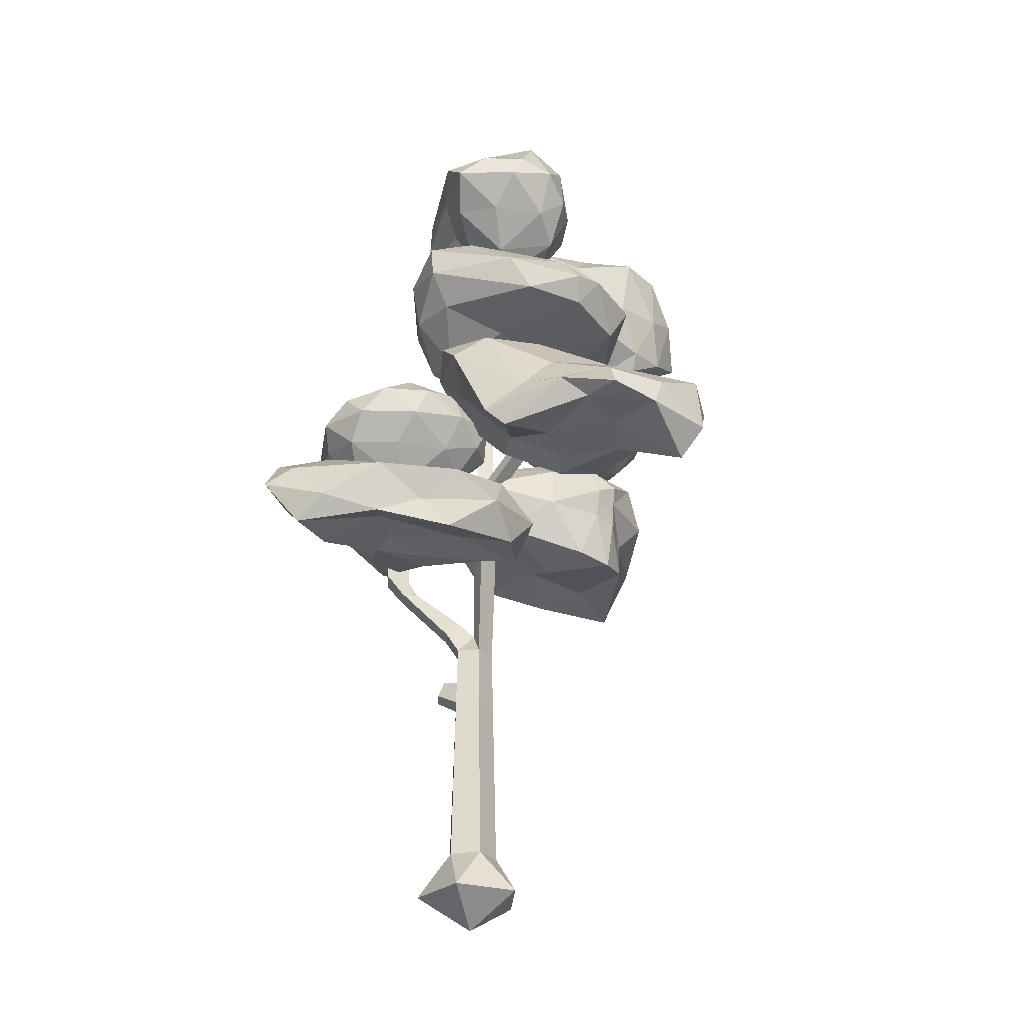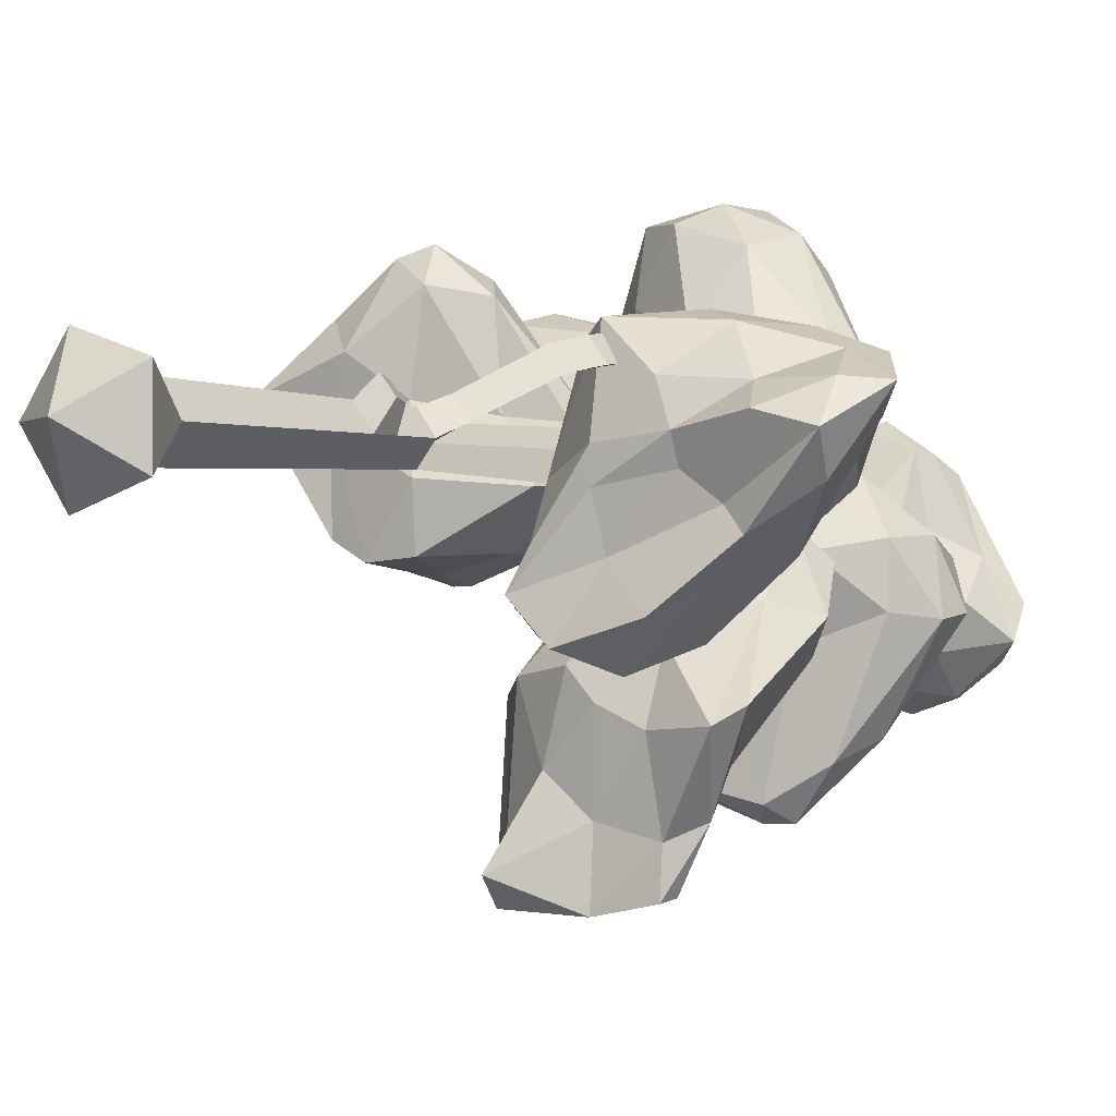
<metadata>
{"format":"obj","ext":"obj","renderer":"f3d","projection":"perspective","resolution":1024,"background":"white","views":[{"elev":-28.7,"azim":139.9,"up":"+Y"},{"elev":-0.8,"azim":35.9,"up":"+Z"}]}
</metadata>
<code>
v -1.826e-05 -80.85 1.102e-05
v 65.92 -30.49 47.89
v -25.18 -30.49 77.49
v -81.48 -30.49 3.893e-06
v -25.18 -30.49 -77.49
v 65.92 -30.49 -47.89
v 12.2 33.66 37.56
v -31.95 33.66 23.21
v -31.95 33.66 -23.21
v 12.2 33.66 -37.56
v 39.49 33.66 -3.336e-06
v 43.68 411.9 15.28
v 31.15 380.6 0.0145
v 8.372 381.2 28.56
v -23.51 380.9 17.6
v -25.98 379.8 -17.49
v 9.906 379.1 -27.77
v -0.0005457 412.7 -2.4
v 24.04 411.7 41.54
v 17.46 435.9 14.06
v 101.6 485 61.54
v 81.18 484.7 89.37
v 75.2 488.6 57.12
v -23.51 380.9 17.6
v -25.98 379.8 -17.49
v 9.906 379.1 -27.77
v 31.15 380.6 0.0145
v -0.0005457 412.7 -2.4
v 101.6 485 61.54
v 81.18 484.7 89.37
v 74.95 490.8 59.32
v -31.95 661.7 23.21
v -31.95 661.7 -23.21
v 12.2 661.7 -37.56
v -0.0008336 693 -7.853e-05
v -27.75 684.8 -39.76
v -0.9222 684.8 -48.48
v -8.338 703.8 -25.66
v -42.98 735.1 -86.64
v -16.16 735.1 -95.36
v -23.57 754.1 -72.54
v -28.03 714.7 14.67
v -28.03 714.7 -14.67
v -7.833 734.5 -8.529e-05
v -28.03 784.1 14.67
v -28.03 784.1 -14.68
v -7.833 803.9 -6.223e-05
v -133.4 891.6 14.67
v -133.4 891.6 -14.67
v -113.2 911.4 -0.0001141
v 126.2 512.5 69.34
v 105.2 509.5 97.52
v 84.99 512.9 65.74
v 125.9 687.2 86.96
v 104.9 684.4 115.5
v 87.78 687.3 81
v -50.43 762.3 -113.1
v -23.59 767.7 -119.9
v -30.96 767.8 -90.13
v -50.44 945.3 -114.5
v -23.6 950.8 -121.2
v -30.97 950.9 -91.52
v -155.4 917.9 14.53
v -155 917.7 -14.82
v -126.9 917.6 0.2874
v -154.2 1083 13.7
v -153.8 1083 -15.65
v -125.7 1083 -0.5418
v 33.36 288.5 0.01065
v -25.75 288.7 19.09
v 9.388 289 30.95
v 10.52 287.4 -30.37
v -27.56 287.9 -19.01
v 9.01 323.3 30.06
v -26.97 322.1 -18.44
v 32.54 322.8 0.01208
v -24.92 323 18.53
v 10.29 321.5 -29.4
v 36.28 330.7 29.15
v 44.42 307.1 32.63
v 26.55 305.1 55.13
v 18.74 328.8 50.99
v 58.09 1035 -216.5
v 62.69 1048 -46.74
v 224.2 1002 -156.9
v 85.41 898.6 -369.1
v -47.48 897.1 -338.6
v -31.75 1017 -72.49
v 143 929 -17.68
v 189.3 904.1 -156.3
v 11.06 855.1 -197.6
v -59.18 903.4 -58.08
v 50.43 943.4 -7.76
v 52 854.2 -31.98
v 160.1 1028 -183.8
v 65.85 1066 -130
v 183.4 1045 -100.9
v 10.64 1042 -48.16
v -27.9 1029 -196.5
v 86.41 948.4 -326.6
v 158.2 948.6 -283.1
v -4.585 995.2 -263.5
v 43.63 902.3 -370.4
v -109.7 974.9 -225.2
v 58.91 973.7 -18.57
v 19.24 971.8 -26.44
v 201.1 976.7 -78.46
v 125.5 986.7 -28.47
v 136.1 888.1 -307.4
v 224.8 952.5 -163.4
v -18.86 847.6 -327.9
v 68.38 864.4 -349.2
v -26.23 956.7 -71.66
v -134.4 881.8 -183.9
v 69.96 934.9 1.331
v 190.1 905.6 -82.52
v 101.4 870.7 -191.6
v -62.71 844.6 -136.2
v 32.13 936.4 -9.579
v 101.9 876.3 -11.05
v 41.62 912.9 3.155
v 132.8 849.1 -95.4
v 27.07 835.3 -115
v -6.92 865.7 -23.34
v 196.1 524 -26.58
v 344.1 553 53.73
v 168.5 526.4 59.47
v 43.57 504.1 -94.94
v 77.88 488 -189.5
v 265.9 523.2 -87.27
v 268.8 643.2 106.1
v 69.17 557.2 98.01
v 13.04 606.7 -127.4
v 186.5 582.2 -185.8
v 356.6 611.8 19.4
v 169.6 628 34.74
v 194.2 513 8.008
v 285.1 503.7 24.3
v 259.3 551.3 53.17
v 352.1 511.6 6.366
v 238.2 532.6 -58.95
v 110 507.4 -42.14
v 108.3 508.6 -1.651
v 121.7 517.1 -106.3
v 27.25 488.2 -140.2
v 179.1 495.2 -160.4
v 388.9 582.7 49.59
v 338.5 546.5 -39.93
v 215.2 585.9 110.8
v 316.5 614.8 82.55
v 29.31 552.5 -31.57
v 100.8 538.5 116.5
v 20.27 546 -176.5
v -3.506 555.6 -127.4
v 214.5 541.7 -132.5
v 127.9 534.8 -215.4
v 346.4 642.1 79.29
v 173.3 610.7 124.6
v 18.58 617.6 -47.31
v 75.91 604.5 -164.3
v 277.7 595.6 -106.4
v 258.1 653.8 82.41
v 289.7 650.4 15.51
v 120.5 596.3 78.75
v 62.54 648 -58.78
v 147.2 640 -77.14
v -134.3 960.9 -143.7
v -81.69 1133 -11.07
v -205.2 1010 -49.64
v -221.5 941.6 -170.5
v -170.9 1037 -202.2
v -68.62 1150 -117
v -223.7 1097 -13.4
v -286.5 1023 -78.91
v -305.3 1062 -181.1
v -194.4 1134 -185.7
v -168.1 1130 -79.9
v -275.7 1122 -104.2
v -184.7 991.8 -92.41
v -129 1030 -82.72
v -126.6 1024 19.47
v -62.76 1148 -53.77
v -50.07 1035 -144.7
v -189.2 942.5 -153.1
v -212.5 965 -110.5
v -142.2 984.7 -186.2
v -214.4 966.6 -187.3
v -86.12 1097 -180.9
v -138.3 1149 -48.76
v -129.1 1163 -75.19
v -218.9 1034 23.88
v -162.9 1125 13.8
v -263.4 954.5 -129.8
v -228.8 1018 -62.23
v -248.5 1040 -199.7
v -273.6 967 -180.4
v -136.7 1149 -147.8
v -187.4 1133 -204
v -184.7 1129 -61.42
v -298.9 1088 19.88
v -337.7 993.5 -152.9
v -255.3 1128 -193.3
v -172.3 1138 -93.02
v -260.8 1131 -43.15
v -196 1123 -99.54
v -333.6 1104 -64.61
v -311.3 1107 -143.5
v -239.4 1125 -157.1
v 115.6 629.4 39.87
v 235.8 717.4 99.85
v 55.68 725.6 221
v 9.965 721.8 1.114
v 60.54 715.8 -82.01
v 184.2 705.7 -23.76
v 125.9 784.3 233.8
v -22.36 785.8 188
v 37.94 794.5 -42.85
v 165.7 786 -80.94
v 252.7 783.4 29.46
v 131.9 831 41.6
v 118.8 658.1 95.53
v 198.2 658.8 66.54
v 142.1 721.2 194
v 241.5 706.1 25.75
v 146.2 655.2 9.303
v 50.71 676.9 8.143
v 11.4 722.7 141.3
v 68.85 676.5 -35.01
v 21.44 714.2 -51.65
v 112.2 703 -62.1
v 262.6 751 73.2
v 248.8 748.5 -9.588
v 94.63 752.6 240.5
v 182.2 753.8 206
v -36.69 759.3 119.1
v 2.601 754.3 223.6
v 41.37 754.8 -82.73
v -1.804 759.6 -25.27
v 180.3 746.1 -67.44
v 109.2 749.1 -99.28
v 190.7 791.7 170.4
v 45.27 789.1 230.7
v 6.03 797 37.24
v 106.4 798 -76.4
v 222.3 790.3 -35.86
v 98.16 812.3 201
v 202.2 815.4 34.12
v 28.15 813.2 152.4
v 85.7 825.4 -8.792
v 169.2 823.8 -33.68
v -11.43 637.5 -207.1
v -88.68 605.9 -410.1
v 68.8 656 -268.6
v 82.3 759.6 -89.54
v 3.3 809.8 -49.45
v -127 699.2 -240.1
v 73.86 672.6 -434.8
v 176.6 668.7 -243.2
v 157.4 856.3 -106.4
v -58.34 862.9 -177.4
v -110.4 743.3 -428.9
v 95.45 758.2 -310.3
v 14.58 647.8 -242.9
v -49.71 652.2 -309.3
v 5.889 659.3 -357.5
v -118.8 687 -375
v -84.69 658.4 -218.8
v 51.71 680 -140.9
v 72.01 684.7 -183.7
v -2.576 728.1 -95.93
v 66.92 779.4 -45.72
v -78.01 785.1 -114.9
v -103.7 650.4 -446.6
v -149.4 713.3 -404.9
v 78.14 671.4 -376
v 3.735 655.9 -449.7
v 141.8 752.2 -142.7
v 152.4 642.3 -262.8
v 81.46 844.5 -50.02
v 133.1 820.6 -70.26
v -116.2 804.1 -202.6
v -30.71 859.7 -91.76
v -13.67 698.2 -447.9
v 115.2 699 -356.3
v 176.9 810.7 -161.4
v 62.19 879.8 -127.4
v -80.61 764.2 -319.2
v 79.13 695.2 -430.3
v 16.22 761.5 -358.4
v 135.9 713.1 -285.2
v 140.8 841.1 -201.1
v 61.31 841.4 -241.8
v -274.2 1003 6.849
v -223.8 982.9 138.6
v -51.9 986 5.702
v -238.8 918.5 -98.47
v -332.4 904.2 -75.4
v -322.4 949.1 53.58
v -49.1 944.6 88.38
v -41.14 907.5 -62.49
v -270.1 838.6 -67.64
v -348.9 853.5 39.06
v -277.5 901.8 150.2
v -215.1 843.3 51.76
v -200.6 1009 2.448
v -255.8 1022 79.6
v -106.1 994.4 77.94
v -296 971.9 120.9
v -297.3 985.1 16.63
v -257.6 973.2 -68.33
v -110.9 958.4 -58.23
v -302.1 958.4 -63.85
v -292.3 909.6 -103.9
v -334.4 929.8 -24.63
v -248.7 947 164.1
v -320.3 922.4 127.8
v -40.38 972.1 53.67
v -100.4 973.1 126.2
v -107.3 911.2 -100.8
v -25.22 952.2 -36.53
v -317.3 864.5 -84.49
v -249.4 871.2 -107.9
v -351.2 897.2 47.41
v -356.1 874.6 -27.07
v -126.7 928 133
v -23.81 927.3 13.57
v -185.9 856 -74.72
v -321.7 834.6 -14.2
v -325.4 871.2 105.5
v -61.08 902.5 60.67
v -248.9 865.9 111.8
v -81.16 875.3 -19.34
v -247.3 826.5 -6.695
v -297.8 832.7 64.25
v -178.3 607.7 52.41
v -150.6 581 -102.6
v -21.34 659.3 27.5
v -180.7 650.4 209.5
v -284.2 620.3 137.1
v -255.5 580.7 -84.8
v -94.34 719.7 -97.5
v -76.94 722.8 44.41
v -255 714.9 68.54
v -310.1 685.2 -80.51
v -188.3 683 -125.4
v -215.6 761.4 -82.34
v -87.29 637.3 34.85
v -147.3 571.8 -25.95
v -35.33 617.5 -35.22
v -206.5 572.6 -108
v -261.9 587.9 26.35
v -163.2 610.5 165.7
v -103.5 646 153.3
v -237 577.4 100.6
v -216.3 634.2 195.8
v -348.3 568.4 57.17
v -173.8 654.2 -119
v -212.7 644.9 -115.6
v 9.326 688 -29.47
v -91.75 659.6 -98.39
v -136.8 689.4 173.9
v -30.44 691 45.66
v -262 674.5 147.4
v -203.5 682 192.5
v -265.6 639.7 -73.5
v -380.6 657.6 30.87
v -171.3 697.4 -130.6
v -51.98 740.6 -22.2
v -172.6 725.8 74.76
v -331.7 722.8 5.391
v -208.1 685.1 -124.3
v -158.7 758.9 -102.1
v -204.8 712.5 -130.9
v -163.8 763.7 -11.49
v -248.2 758 -1.951
v -267 740.6 -101.1
v 50.67 1039 -135.4
v 103.4 1134 -69.5
v 10.35 1148 41.07
v -52.69 1133 -173.1
v 8.595 1152 -248.4
v 120.6 1117 -199.7
v 47.76 1187 28.72
v -79.19 1211 3.1
v -6.358 1274 -185.8
v 102 1201 -248.8
v 184.8 1195 -146.9
v 48.51 1272 -136.8
v 36.99 1072 -76
v 91.76 1076 -102
v 83.2 1142 17.84
v 156.6 1120 -146.6
v 81.21 1066 -166.1
v -12.56 1079 -166.2
v -48.02 1136 -33.1
v 5.038 1086 -210.1
v -30.03 1153 -216.3
v 50.17 1118 -236.4
v 150.3 1168 -98.35
v 189.3 1165 -187.4
v 34.82 1166 48.16
v 97.84 1154 12.17
v -89.97 1152 -64.84
v -39.16 1185 39.31
v -0.937 1228 -230.4
v -50.8 1220 -177.6
v 120 1165 -246.6
v 55.69 1183 -266.7
v 110.9 1187 -9.834
v -16.95 1206 32.33
v -58.83 1232 -138.7
v 55.98 1264 -218.5
v 154.4 1199 -211.2
v 11.92 1218 2.087
v 120.9 1246 -146.3
v -48.04 1225 -30.01
v 19.9 1288 -161.2
v 98.62 1248 -188.9
g Icosphere.001
f 1 2 3
f 2 1 6
f 1 3 4
f 1 4 5
f 1 5 6
f 2 6 11
f 3 2 7
f 4 3 8
f 5 4 9
f 6 5 10
f 2 11 7
f 3 7 8
f 4 8 9
f 5 9 10
f 6 10 11
f 74 76 13 14
f 75 77 15 16
f 76 78 17 13
f 77 74 14 15
f 78 75 16 17
f 13 18 20 12
f 15 14 18
f 15 18 28 24
f 21 23 31 29
f 16 15 24 25
f 12 20 23 21
f 18 14 19 20
f 14 13 12 19
f 13 17 26 27
f 20 19 22 23
f 19 12 21 22
f 25 24 32 33
f 24 28 35 32
f 27 26 28
f 29 31 53 51
f 22 21 29 30
f 17 16 25 26
f 23 22 30 31
f 18 13 27 28
f 35 33 43 44
f 35 34 37 38
f 26 25 33 34
f 28 26 34 35
f 38 37 40 41
f 33 35 38 36
f 34 33 36 37
f 41 40 58 59
f 36 38 41 39
f 37 36 39 40
f 44 43 46 47
f 32 35 44 42
f 33 32 42 43
f 47 46 49 50
f 42 44 47 45
f 43 42 45 46
f 50 49 64 65
f 45 47 50 48
f 46 45 48 49
f 51 53 56 54
f 31 30 52 53
f 30 29 51 52
f 55 54 56
f 53 52 55 56
f 52 51 54 55
f 59 58 61 62
f 39 41 59 57
f 40 39 57 58
f 61 60 62
f 57 59 62 60
f 58 57 60 61
f 65 64 67 68
f 48 50 65 63
f 49 48 63 64
f 67 66 68
f 63 65 68 66
f 64 63 66 67
f 10 9 73 72
f 8 7 71 70
f 11 10 72 69
f 9 8 70 73
f 7 11 69 71
f 72 73 75 78
f 70 71 74 77
f 69 72 78 76
f 73 70 77 75
f 74 71 81 82
f 81 80 79 82
f 76 74 82 79
f 69 76 79 80
f 71 69 80 81
f 83 96 95
f 84 96 98
f 83 95 100
f 83 100 102
f 83 102 99
f 84 98 105
f 85 97 107
f 86 101 109
f 87 103 111
f 88 104 113
f 84 105 108
f 85 107 110
f 86 109 112
f 87 111 114
f 88 113 106
f 89 115 120
f 90 116 122
f 91 117 123
f 92 118 124
f 93 119 121
f 121 124 94
f 121 119 124
f 119 92 124
f 124 123 94
f 124 118 123
f 118 91 123
f 123 122 94
f 123 117 122
f 117 90 122
f 122 120 94
f 122 116 120
f 116 89 120
f 120 121 94
f 120 115 121
f 115 93 121
f 106 119 93
f 106 113 119
f 113 92 119
f 114 118 92
f 114 111 118
f 111 91 118
f 112 117 91
f 112 109 117
f 109 90 117
f 110 116 90
f 110 107 116
f 107 89 116
f 108 115 89
f 108 105 115
f 105 93 115
f 113 114 92
f 113 104 114
f 104 87 114
f 111 112 91
f 111 103 112
f 103 86 112
f 109 110 90
f 109 101 110
f 101 85 110
f 107 108 89
f 107 97 108
f 97 84 108
f 105 106 93
f 105 98 106
f 98 88 106
f 99 104 88
f 99 102 104
f 102 87 104
f 102 103 87
f 102 100 103
f 100 86 103
f 100 101 86
f 100 95 101
f 95 85 101
f 98 99 88
f 98 96 99
f 96 83 99
f 95 97 85
f 95 96 97
f 96 84 97
f 125 138 137
f 126 138 140
f 125 137 142
f 125 142 144
f 125 144 141
f 126 140 147
f 127 139 149
f 128 143 151
f 129 145 153
f 130 146 155
f 126 147 150
f 127 149 152
f 128 151 154
f 129 153 156
f 130 155 148
f 131 157 162
f 132 158 164
f 133 159 165
f 134 160 166
f 135 161 163
f 163 166 136
f 163 161 166
f 161 134 166
f 166 165 136
f 166 160 165
f 160 133 165
f 165 164 136
f 165 159 164
f 159 132 164
f 164 162 136
f 164 158 162
f 158 131 162
f 162 163 136
f 162 157 163
f 157 135 163
f 148 161 135
f 148 155 161
f 155 134 161
f 156 160 134
f 156 153 160
f 153 133 160
f 154 159 133
f 154 151 159
f 151 132 159
f 152 158 132
f 152 149 158
f 149 131 158
f 150 157 131
f 150 147 157
f 147 135 157
f 155 156 134
f 155 146 156
f 146 129 156
f 153 154 133
f 153 145 154
f 145 128 154
f 151 152 132
f 151 143 152
f 143 127 152
f 149 150 131
f 149 139 150
f 139 126 150
f 147 148 135
f 147 140 148
f 140 130 148
f 141 146 130
f 141 144 146
f 144 129 146
f 144 145 129
f 144 142 145
f 142 128 145
f 142 143 128
f 142 137 143
f 137 127 143
f 140 141 130
f 140 138 141
f 138 125 141
f 137 139 127
f 137 138 139
f 138 126 139
f 167 180 179
f 168 180 182
f 167 179 184
f 167 184 186
f 167 186 183
f 168 182 189
f 169 181 191
f 170 185 193
f 171 187 195
f 172 188 197
f 168 189 192
f 169 191 194
f 170 193 196
f 171 195 198
f 172 197 190
f 173 199 204
f 174 200 206
f 175 201 207
f 176 202 208
f 177 203 205
f 205 208 178
f 205 203 208
f 203 176 208
f 208 207 178
f 208 202 207
f 202 175 207
f 207 206 178
f 207 201 206
f 201 174 206
f 206 204 178
f 206 200 204
f 200 173 204
f 204 205 178
f 204 199 205
f 199 177 205
f 190 203 177
f 190 197 203
f 197 176 203
f 198 202 176
f 198 195 202
f 195 175 202
f 196 201 175
f 196 193 201
f 193 174 201
f 194 200 174
f 194 191 200
f 191 173 200
f 192 199 173
f 192 189 199
f 189 177 199
f 197 198 176
f 197 188 198
f 188 171 198
f 195 196 175
f 195 187 196
f 187 170 196
f 193 194 174
f 193 185 194
f 185 169 194
f 191 192 173
f 191 181 192
f 181 168 192
f 189 190 177
f 189 182 190
f 182 172 190
f 183 188 172
f 183 186 188
f 186 171 188
f 186 187 171
f 186 184 187
f 184 170 187
f 184 185 170
f 184 179 185
f 179 169 185
f 182 183 172
f 182 180 183
f 180 167 183
f 179 181 169
f 179 180 181
f 180 168 181
f 209 222 221
f 210 222 224
f 209 221 226
f 209 226 228
f 209 228 225
f 210 224 231
f 211 223 233
f 212 227 235
f 213 229 237
f 214 230 239
f 210 231 234
f 211 233 236
f 212 235 238
f 213 237 240
f 214 239 232
f 215 241 246
f 216 242 248
f 217 243 249
f 218 244 250
f 219 245 247
f 247 250 220
f 247 245 250
f 245 218 250
f 250 249 220
f 250 244 249
f 244 217 249
f 249 248 220
f 249 243 248
f 243 216 248
f 248 246 220
f 248 242 246
f 242 215 246
f 246 247 220
f 246 241 247
f 241 219 247
f 232 245 219
f 232 239 245
f 239 218 245
f 240 244 218
f 240 237 244
f 237 217 244
f 238 243 217
f 238 235 243
f 235 216 243
f 236 242 216
f 236 233 242
f 233 215 242
f 234 241 215
f 234 231 241
f 231 219 241
f 239 240 218
f 239 230 240
f 230 213 240
f 237 238 217
f 237 229 238
f 229 212 238
f 235 236 216
f 235 227 236
f 227 211 236
f 233 234 215
f 233 223 234
f 223 210 234
f 231 232 219
f 231 224 232
f 224 214 232
f 225 230 214
f 225 228 230
f 228 213 230
f 228 229 213
f 228 226 229
f 226 212 229
f 226 227 212
f 226 221 227
f 221 211 227
f 224 225 214
f 224 222 225
f 222 209 225
f 221 223 211
f 221 222 223
f 222 210 223
f 251 264 263
f 252 264 266
f 251 263 268
f 251 268 270
f 251 270 267
f 252 266 273
f 253 265 275
f 254 269 277
f 255 271 279
f 256 272 281
f 252 273 276
f 253 275 278
f 254 277 280
f 255 279 282
f 256 281 274
f 257 283 288
f 258 284 290
f 259 285 291
f 260 286 292
f 261 287 289
f 289 292 262
f 289 287 292
f 287 260 292
f 292 291 262
f 292 286 291
f 286 259 291
f 291 290 262
f 291 285 290
f 285 258 290
f 290 288 262
f 290 284 288
f 284 257 288
f 288 289 262
f 288 283 289
f 283 261 289
f 274 287 261
f 274 281 287
f 281 260 287
f 282 286 260
f 282 279 286
f 279 259 286
f 280 285 259
f 280 277 285
f 277 258 285
f 278 284 258
f 278 275 284
f 275 257 284
f 276 283 257
f 276 273 283
f 273 261 283
f 281 282 260
f 281 272 282
f 272 255 282
f 279 280 259
f 279 271 280
f 271 254 280
f 277 278 258
f 277 269 278
f 269 253 278
f 275 276 257
f 275 265 276
f 265 252 276
f 273 274 261
f 273 266 274
f 266 256 274
f 267 272 256
f 267 270 272
f 270 255 272
f 270 271 255
f 270 268 271
f 268 254 271
f 268 269 254
f 268 263 269
f 263 253 269
f 266 267 256
f 266 264 267
f 264 251 267
f 263 265 253
f 263 264 265
f 264 252 265
f 293 306 305
f 294 306 308
f 293 305 310
f 293 310 312
f 293 312 309
f 294 308 315
f 295 307 317
f 296 311 319
f 297 313 321
f 298 314 323
f 294 315 318
f 295 317 320
f 296 319 322
f 297 321 324
f 298 323 316
f 299 325 330
f 300 326 332
f 301 327 333
f 302 328 334
f 303 329 331
f 331 334 304
f 331 329 334
f 329 302 334
f 334 333 304
f 334 328 333
f 328 301 333
f 333 332 304
f 333 327 332
f 327 300 332
f 332 330 304
f 332 326 330
f 326 299 330
f 330 331 304
f 330 325 331
f 325 303 331
f 316 329 303
f 316 323 329
f 323 302 329
f 324 328 302
f 324 321 328
f 321 301 328
f 322 327 301
f 322 319 327
f 319 300 327
f 320 326 300
f 320 317 326
f 317 299 326
f 318 325 299
f 318 315 325
f 315 303 325
f 323 324 302
f 323 314 324
f 314 297 324
f 321 322 301
f 321 313 322
f 313 296 322
f 319 320 300
f 319 311 320
f 311 295 320
f 317 318 299
f 317 307 318
f 307 294 318
f 315 316 303
f 315 308 316
f 308 298 316
f 309 314 298
f 309 312 314
f 312 297 314
f 312 313 297
f 312 310 313
f 310 296 313
f 310 311 296
f 310 305 311
f 305 295 311
f 308 309 298
f 308 306 309
f 306 293 309
f 305 307 295
f 305 306 307
f 306 294 307
f 335 348 347
f 336 348 350
f 335 347 352
f 335 352 354
f 335 354 351
f 336 350 357
f 337 349 359
f 338 353 361
f 339 355 363
f 340 356 365
f 336 357 360
f 337 359 362
f 338 361 364
f 339 363 366
f 340 365 358
f 341 367 372
f 342 368 374
f 343 369 375
f 344 370 376
f 345 371 373
f 373 376 346
f 373 371 376
f 371 344 376
f 376 375 346
f 376 370 375
f 370 343 375
f 375 374 346
f 375 369 374
f 369 342 374
f 374 372 346
f 374 368 372
f 368 341 372
f 372 373 346
f 372 367 373
f 367 345 373
f 358 371 345
f 358 365 371
f 365 344 371
f 366 370 344
f 366 363 370
f 363 343 370
f 364 369 343
f 364 361 369
f 361 342 369
f 362 368 342
f 362 359 368
f 359 341 368
f 360 367 341
f 360 357 367
f 357 345 367
f 365 366 344
f 365 356 366
f 356 339 366
f 363 364 343
f 363 355 364
f 355 338 364
f 361 362 342
f 361 353 362
f 353 337 362
f 359 360 341
f 359 349 360
f 349 336 360
f 357 358 345
f 357 350 358
f 350 340 358
f 351 356 340
f 351 354 356
f 354 339 356
f 354 355 339
f 354 352 355
f 352 338 355
f 352 353 338
f 352 347 353
f 347 337 353
f 350 351 340
f 350 348 351
f 348 335 351
f 347 349 337
f 347 348 349
f 348 336 349
f 377 390 389
f 378 390 392
f 377 389 394
f 377 394 396
f 377 396 393
f 378 392 399
f 379 391 401
f 380 395 403
f 381 397 405
f 382 398 407
f 378 399 402
f 379 401 404
f 380 403 406
f 381 405 408
f 382 407 400
f 383 409 414
f 384 410 416
f 385 411 417
f 386 412 418
f 387 413 415
f 415 418 388
f 415 413 418
f 413 386 418
f 418 417 388
f 418 412 417
f 412 385 417
f 417 416 388
f 417 411 416
f 411 384 416
f 416 414 388
f 416 410 414
f 410 383 414
f 414 415 388
f 414 409 415
f 409 387 415
f 400 413 387
f 400 407 413
f 407 386 413
f 408 412 386
f 408 405 412
f 405 385 412
f 406 411 385
f 406 403 411
f 403 384 411
f 404 410 384
f 404 401 410
f 401 383 410
f 402 409 383
f 402 399 409
f 399 387 409
f 407 408 386
f 407 398 408
f 398 381 408
f 405 406 385
f 405 397 406
f 397 380 406
f 403 404 384
f 403 395 404
f 395 379 404
f 401 402 383
f 401 391 402
f 391 378 402
f 399 400 387
f 399 392 400
f 392 382 400
f 393 398 382
f 393 396 398
f 396 381 398
f 396 397 381
f 396 394 397
f 394 380 397
f 394 395 380
f 394 389 395
f 389 379 395
f 392 393 382
f 392 390 393
f 390 377 393
f 389 391 379
f 389 390 391
f 390 378 391

</code>
